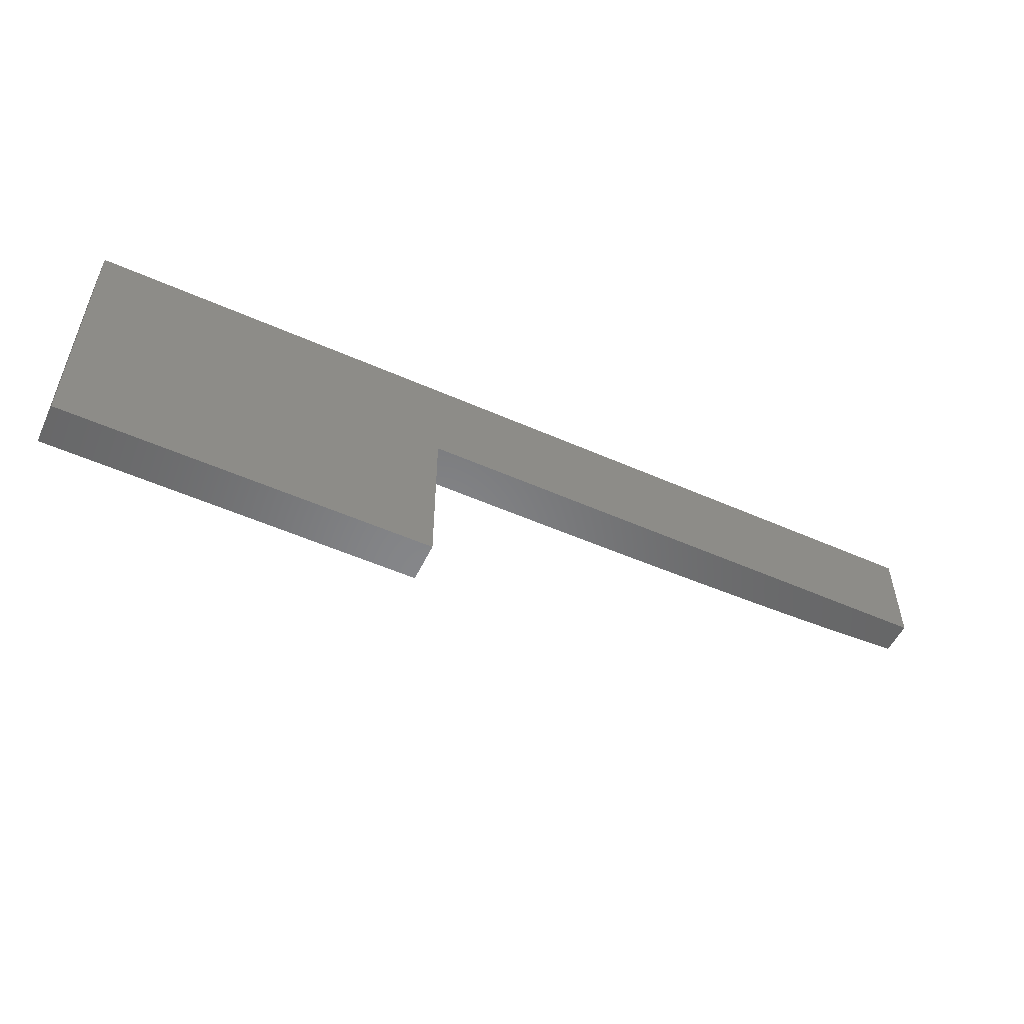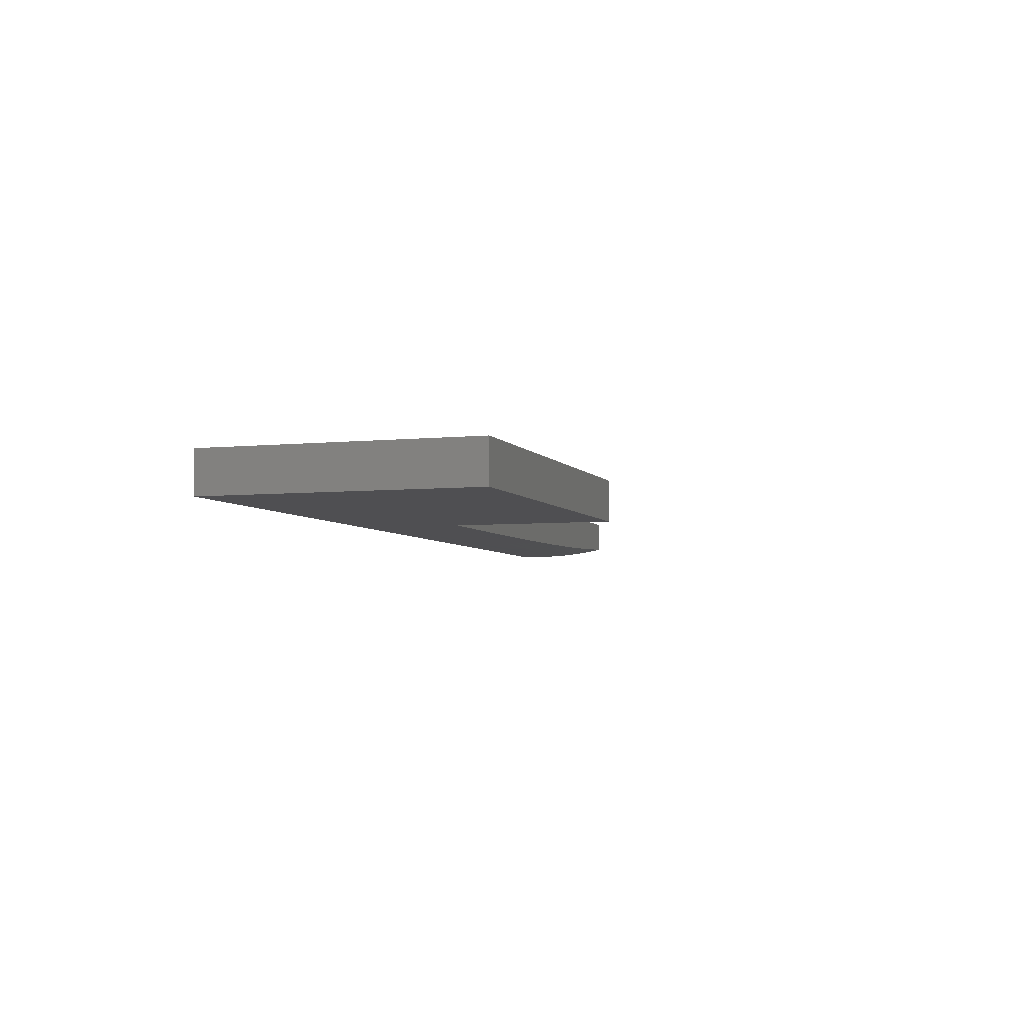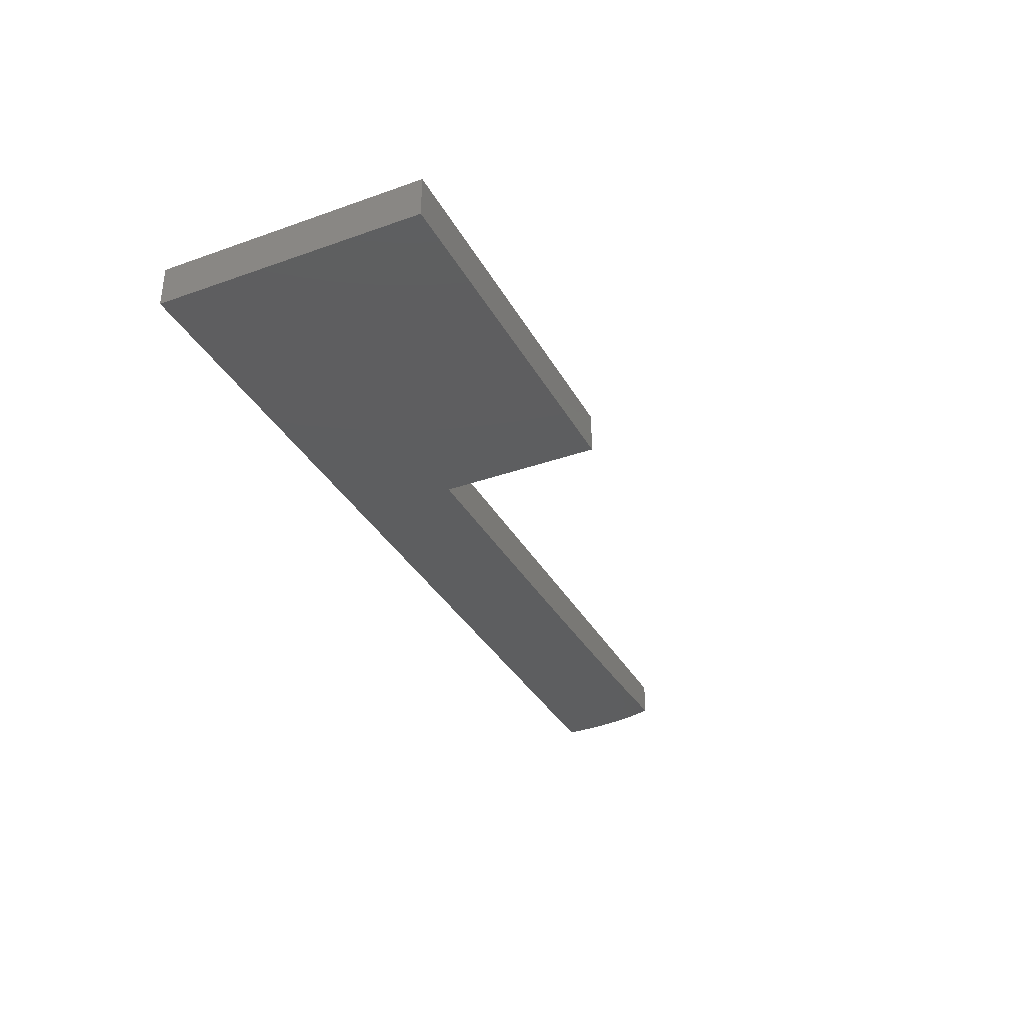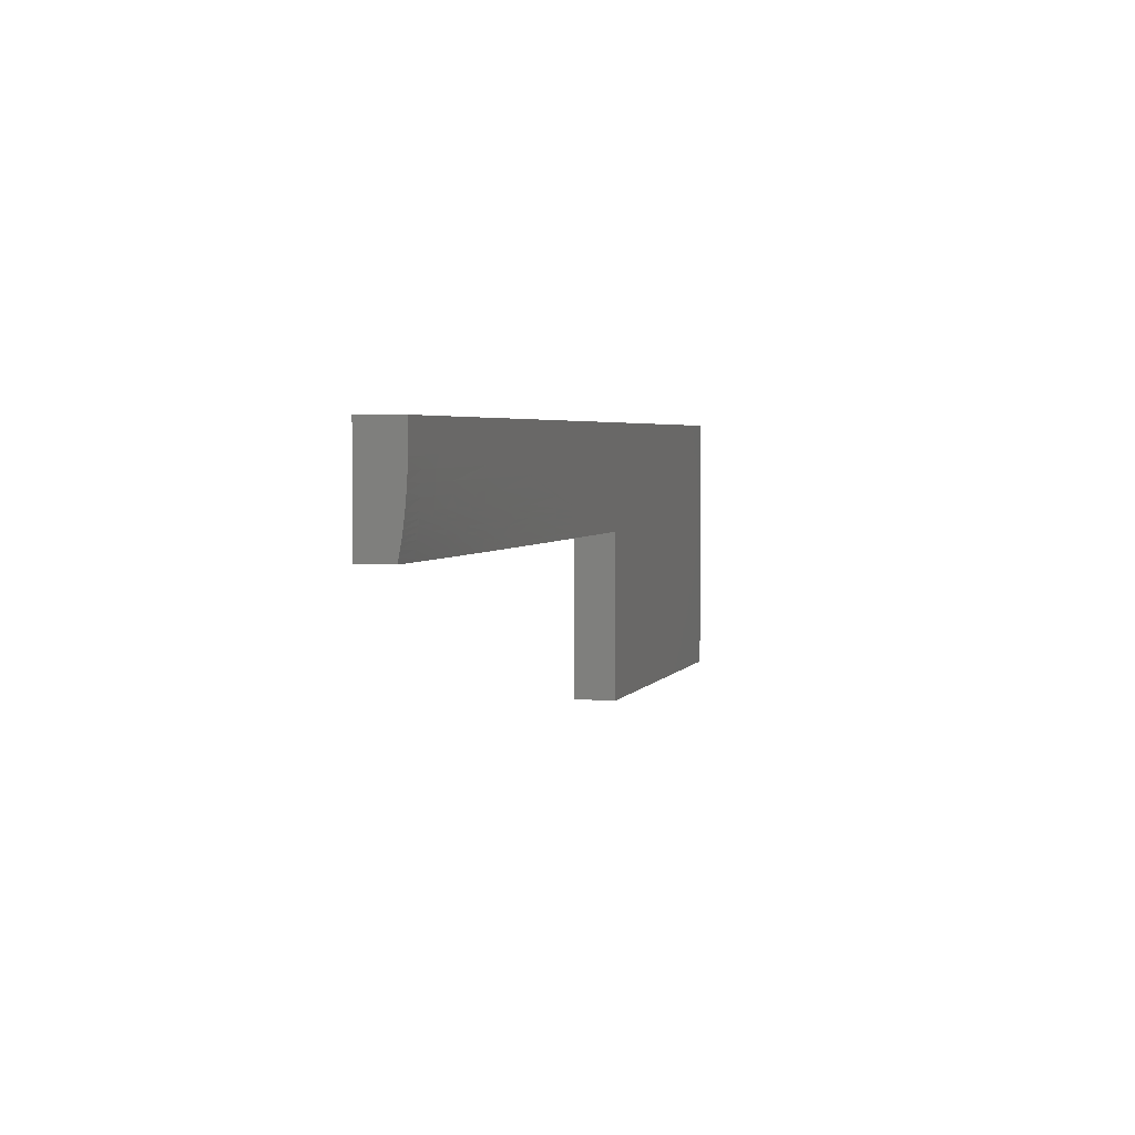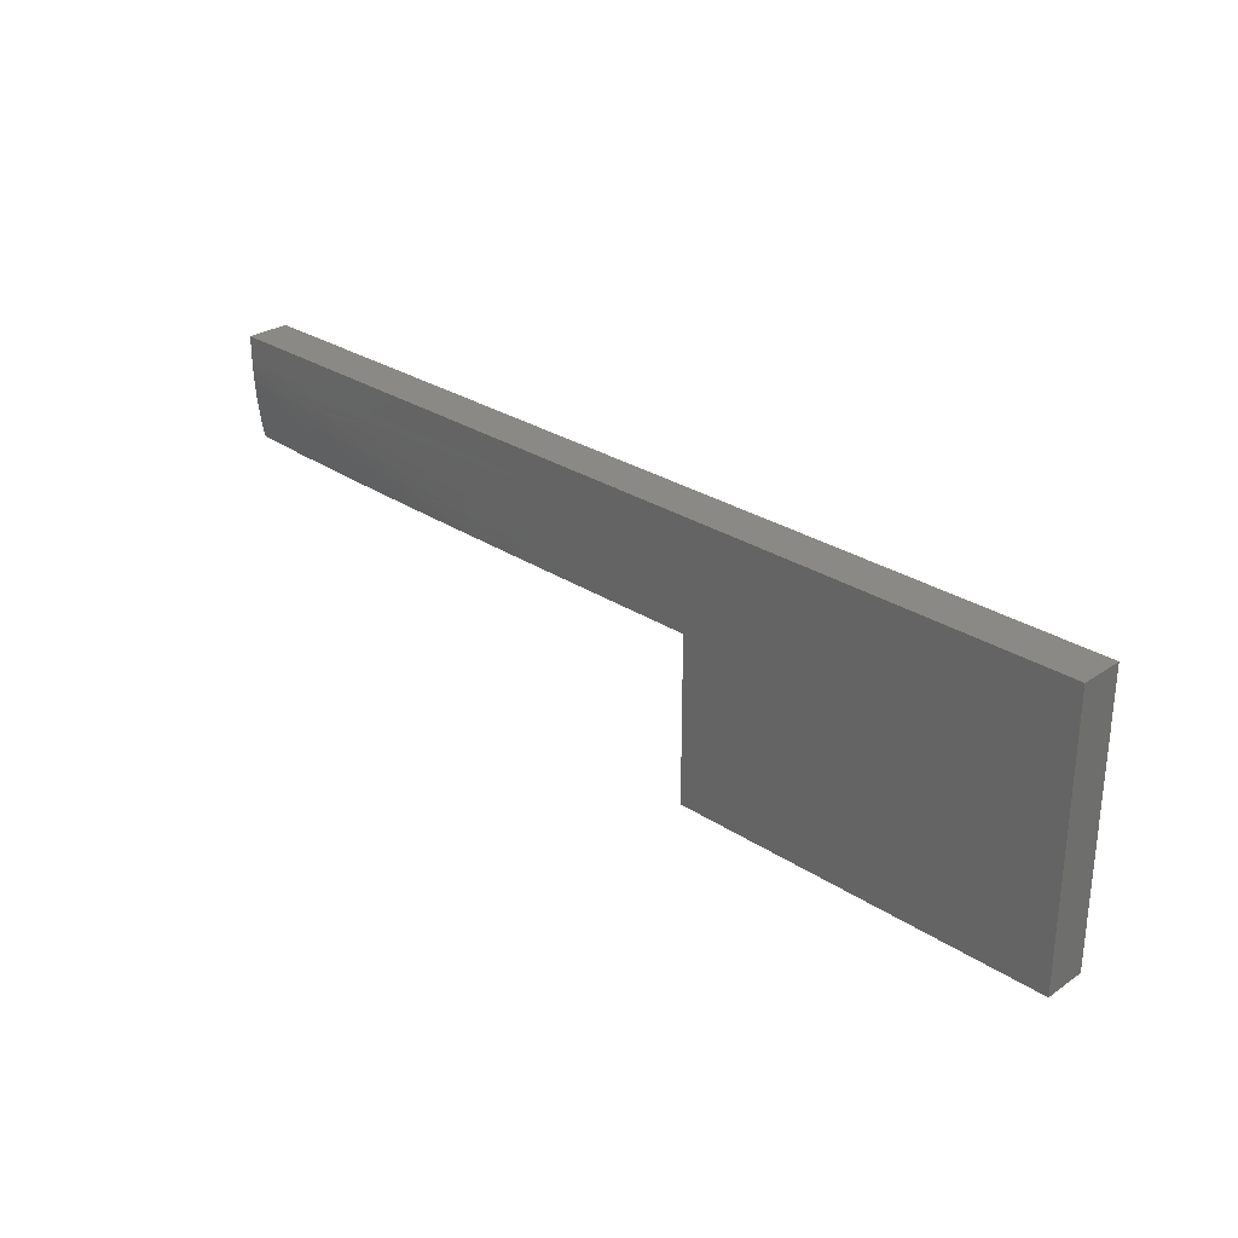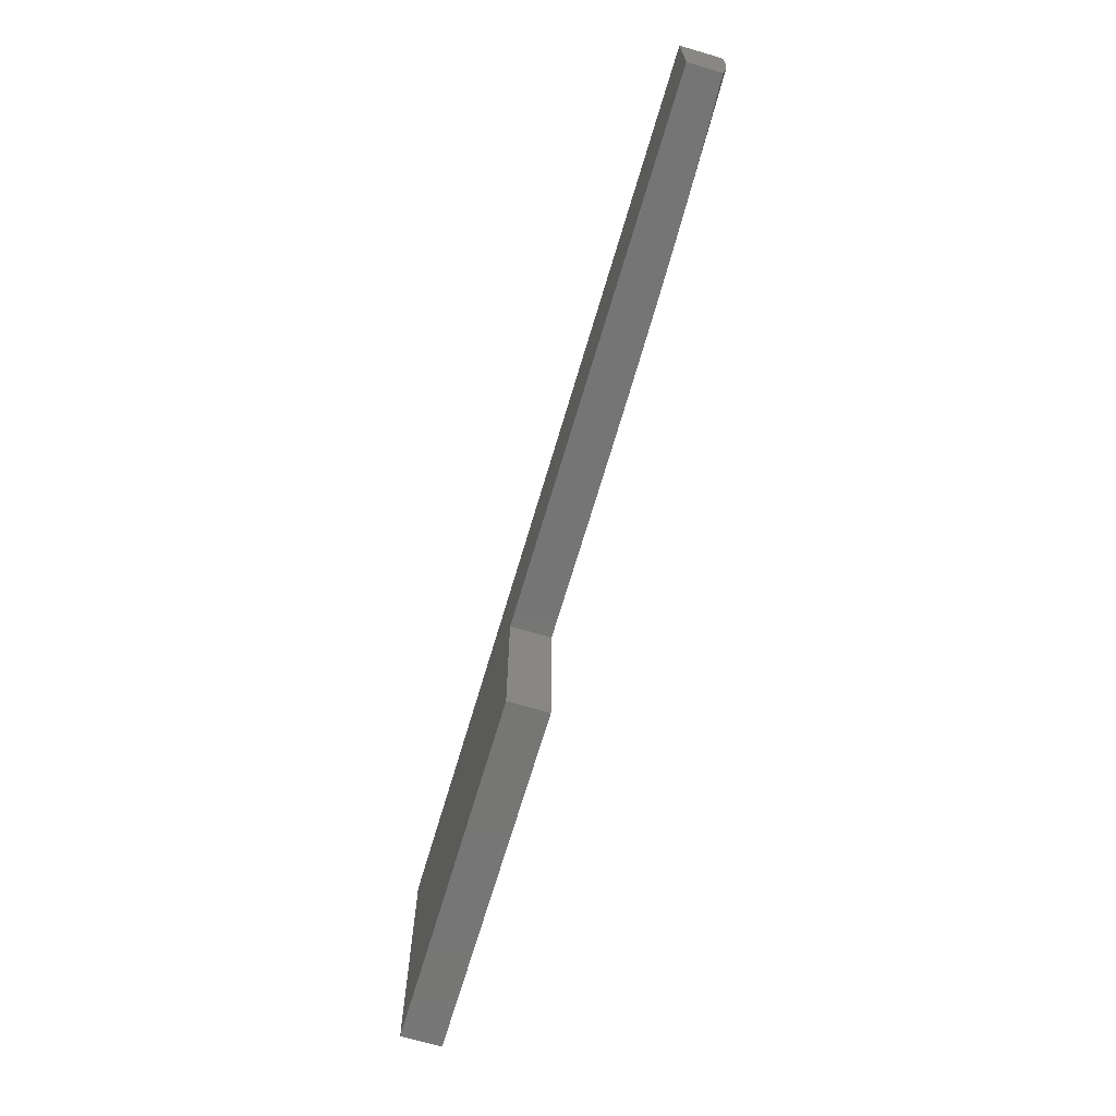
<metadata>
{"format":"stl","ext":"stl","renderer":"f3d","projection":"perspective","resolution":1024,"background":"white","views":[{"elev":-53.4,"azim":154.7,"up":"+Z"},{"elev":-4.9,"azim":108.3,"up":"+Y"},{"elev":-34.8,"azim":115.4,"up":"+Y"},{"elev":3.5,"azim":-73.6,"up":"+Z"},{"elev":28.4,"azim":44.4,"up":"+Z"},{"elev":-68.0,"azim":-106.4,"up":"+Z"}]}
</metadata>
<code>
# stl→obj: 148 verts, 292 faces
v 3.636e+04 -6600 6313
v 3.636e+04 -6600 1100
v 3.636e+04 -7930 6313
v 3.636e+04 -7930 1100
v 3.636e+04 -7930 1124
v 1.86e+04 -7668 6313
v 1.86e+04 -6600 6313
v 3.488e+04 -7930 6313
v 3.311e+04 -7929 6313
v 3.118e+04 -7925 6313
v 3.021e+04 -7921 6313
v 2.858e+04 -7912 6313
v 2.696e+04 -7898 6313
v 2.569e+04 -7882 6313
v 2.441e+04 -7861 6313
v 2.324e+04 -7837 6313
v 2.266e+04 -7823 6313
v 2.208e+04 -7807 6313
v 2.15e+04 -7789 6313
v 2.092e+04 -7770 6313
v 2.034e+04 -7748 6313
v 1.976e+04 -7724 6313
v 1.918e+04 -7697 6313
v 4.82e+04 -6600 1100
v 4.82e+04 -6600 9650
v 1.86e+04 -6600 9650
v 3.488e+04 -7930 9650
v 3.488e+04 -7930 8881
v 4.82e+04 -7930 9650
v 4.82e+04 -7930 1124
v 1.95e+04 -7895 7797
v 1.95e+04 -7913 8116
v 1.86e+04 -7892 7930
v 1.86e+04 -7907 8154
v 1.95e+04 -7925 8432
v 1.961e+04 -7930 8749
v 1.86e+04 -7928 8643
v 1.86e+04 -7919 8399
v 2.401e+04 -7932 8470
v 2.401e+04 -7930 8152
v 2.762e+04 -7931 8181
v 3.003e+04 -7929 7559
v 3.164e+04 -7929 7249
v 2.762e+04 -7930 7861
v 3.003e+04 -7929 7398
v 1.86e+04 -7931 8740
v 2.76e+04 -7909 6463
v 2.24e+04 -7928 8139
v 3.164e+04 -7929 7089
v 3.164e+04 -7929 6928
v 3.164e+04 -7928 6714
v 3.272e+04 -7929 6508
v 2.266e+04 -7930 8775
v 1.949e+04 -7727 6391
v 1.86e+04 -7703 6482
v 1.86e+04 -7873 7706
v 1.86e+04 -7851 7482
v 1.95e+04 -7870 7476
v 1.86e+04 -7826 7256
v 1.95e+04 -7855 7314
v 1.86e+04 -7806 7105
v 1.95e+04 -7838 7152
v 1.86e+04 -7784 6954
v 1.95e+04 -7818 6990
v 1.86e+04 -7760 6803
v 1.95e+04 -7797 6828
v 1.86e+04 -7734 6652
v 1.95e+04 -7764 6610
v 2.161e+04 -7930 8450
v 2.063e+04 -7930 8758
v 2.04e+04 -7928 8440
v 2.16e+04 -7925 8133
v 2.129e+04 -7796 6407
v 2.039e+04 -7764 6399
v 2.486e+04 -7878 6439
v 2.398e+04 -7863 6431
v 2.33e+04 -7849 6425
v 2.261e+04 -7833 6419
v 2.195e+04 -7816 6413
v 2.667e+04 -7900 6455
v 2.573e+04 -7890 6446
v 2.881e+04 -7917 6474
v 3.002e+04 -7922 6484
v 3.164e+04 -7927 6499
v 3.002e+04 -7925 6700
v 2.881e+04 -7920 6690
v 2.76e+04 -7915 6679
v 2.656e+04 -7907 6670
v 2.551e+04 -7898 6661
v 2.475e+04 -7889 6655
v 2.399e+04 -7879 6648
v 2.325e+04 -7867 6642
v 2.252e+04 -7853 6636
v 2.19e+04 -7839 6630
v 2.129e+04 -7823 6625
v 2.039e+04 -7796 6617
v 2.264e+04 -7874 6854
v 2.197e+04 -7862 6848
v 2.129e+04 -7847 6843
v 2.039e+04 -7825 6835
v 2.58e+04 -7909 6880
v 2.489e+04 -7902 6873
v 2.399e+04 -7893 6865
v 2.64e+04 -7917 7046
v 2.761e+04 -7925 7217
v 2.6e+04 -7920 7204
v 2.761e+04 -7922 7056
v 2.76e+04 -7919 6895
v 2.881e+04 -7923 6905
v 3.002e+04 -7926 6915
v 2.129e+04 -7863 7005
v 2.039e+04 -7843 6997
v 2.197e+04 -7875 7010
v 2.264e+04 -7885 7016
v 2.399e+04 -7901 7027
v 2.52e+04 -7911 7036
v 3.003e+04 -7927 7076
v 2.129e+04 -7876 7166
v 2.04e+04 -7859 7159
v 2.219e+04 -7890 7173
v 2.309e+04 -7900 7180
v 2.399e+04 -7908 7188
v 2.52e+04 -7916 7197
v 3.003e+04 -7928 7236
v 2.761e+04 -7926 7379
v 2.6e+04 -7923 7366
v 2.52e+04 -7920 7360
v 2.4e+04 -7914 7350
v 2.302e+04 -7907 7342
v 2.205e+04 -7898 7335
v 2.122e+04 -7887 7328
v 2.04e+04 -7874 7321
v 2.761e+04 -7928 7540
v 2.52e+04 -7924 7521
v 2.4e+04 -7919 7512
v 2.294e+04 -7913 7504
v 2.188e+04 -7905 7495
v 2.114e+04 -7896 7489
v 2.04e+04 -7886 7484
v 2.16e+04 -7916 7814
v 2.04e+04 -7906 7804
v 2.28e+04 -7923 7823
v 2.4e+04 -7927 7833
v 2.521e+04 -7929 7842
v 2.04e+04 -7920 8123
v 1.86e+04 -7930 9650
v 4.82e+04 -7930 1100
v 2.23e+04 -7930 9650
f 1 2 3
f 3 2 4
f 3 4 5
f 6 7 1
f 6 1 3
f 6 3 8
f 6 8 9
f 6 9 10
f 6 10 11
f 6 11 12
f 6 12 13
f 6 13 14
f 6 14 15
f 6 15 16
f 6 16 17
f 6 17 18
f 6 18 19
f 6 19 20
f 6 20 21
f 6 21 22
f 6 22 23
f 24 2 25
f 25 2 1
f 25 1 26
f 26 1 7
f 27 28 29
f 30 29 5
f 5 29 3
f 29 28 3
f 3 28 8
f 31 32 33
f 33 32 34
f 35 36 37
f 38 35 37
f 39 40 41
f 41 42 43
f 42 41 44
f 43 42 45
f 37 36 46
f 12 47 13
f 38 34 35
f 40 39 48
f 8 43 49
f 8 49 50
f 8 50 51
f 8 51 52
f 8 52 9
f 28 53 39
f 28 39 41
f 28 41 43
f 28 43 8
f 22 54 23
f 23 54 55
f 23 55 6
f 33 56 31
f 31 56 57
f 31 57 58
f 58 57 59
f 58 59 60
f 60 59 61
f 60 61 62
f 62 61 63
f 62 63 64
f 64 63 65
f 64 65 66
f 66 65 67
f 66 67 68
f 68 67 55
f 68 55 54
f 69 70 71
f 71 70 36
f 71 36 35
f 70 69 53
f 53 69 39
f 69 72 39
f 39 72 48
f 19 73 20
f 20 73 74
f 20 74 21
f 21 74 54
f 21 54 22
f 75 76 15
f 15 76 77
f 15 77 16
f 16 77 78
f 16 78 17
f 17 78 79
f 17 79 18
f 18 79 73
f 18 73 19
f 47 80 13
f 13 80 81
f 13 81 14
f 14 81 75
f 14 75 15
f 47 12 82
f 82 12 11
f 82 11 83
f 83 11 10
f 83 10 84
f 84 10 9
f 84 9 52
f 52 51 84
f 84 51 85
f 84 85 83
f 83 85 86
f 83 86 82
f 82 86 87
f 82 87 47
f 47 87 88
f 47 88 80
f 80 88 89
f 80 89 81
f 81 89 90
f 81 90 75
f 75 90 91
f 75 91 76
f 76 91 92
f 76 92 77
f 77 92 93
f 77 93 78
f 78 93 94
f 78 94 79
f 79 94 95
f 79 95 73
f 73 95 96
f 73 96 74
f 74 96 68
f 74 68 54
f 92 97 93
f 93 97 98
f 93 98 94
f 94 98 99
f 94 99 95
f 95 99 100
f 95 100 96
f 96 100 66
f 96 66 68
f 88 101 89
f 89 101 102
f 89 102 90
f 90 102 103
f 90 103 91
f 91 103 97
f 91 97 92
f 104 105 106
f 105 104 107
f 107 104 101
f 107 101 108
f 108 101 88
f 108 88 87
f 86 108 87
f 108 86 109
f 109 86 85
f 109 85 110
f 110 85 51
f 110 51 50
f 98 111 99
f 99 111 112
f 99 112 100
f 100 112 64
f 100 64 66
f 111 98 113
f 113 98 97
f 113 97 114
f 114 97 103
f 114 103 115
f 115 103 102
f 115 102 116
f 116 102 101
f 116 101 104
f 110 117 109
f 109 117 107
f 109 107 108
f 49 117 50
f 50 117 110
f 113 118 111
f 111 118 119
f 111 119 112
f 112 119 62
f 112 62 64
f 118 113 120
f 120 113 114
f 120 114 121
f 121 114 115
f 121 115 122
f 122 115 116
f 122 116 123
f 123 116 104
f 123 104 106
f 107 117 105
f 105 117 124
f 117 49 124
f 124 49 43
f 43 45 124
f 124 45 125
f 124 125 105
f 105 125 126
f 105 126 106
f 106 126 127
f 106 127 123
f 123 127 128
f 123 128 122
f 122 128 129
f 122 129 121
f 121 129 130
f 121 130 120
f 120 130 131
f 120 131 118
f 118 131 132
f 118 132 119
f 119 132 60
f 119 60 62
f 125 133 126
f 126 133 134
f 126 134 127
f 127 134 135
f 127 135 128
f 128 135 136
f 128 136 129
f 129 136 137
f 129 137 130
f 130 137 138
f 130 138 131
f 131 138 139
f 131 139 132
f 132 139 58
f 132 58 60
f 44 133 42
f 42 133 125
f 42 125 45
f 137 140 138
f 138 140 141
f 138 141 139
f 139 141 31
f 139 31 58
f 135 142 136
f 136 142 140
f 136 140 137
f 142 135 143
f 143 135 134
f 143 134 144
f 144 134 133
f 144 133 44
f 44 41 144
f 144 41 40
f 144 40 143
f 143 40 48
f 143 48 142
f 142 48 72
f 142 72 140
f 140 72 145
f 140 145 141
f 141 145 32
f 141 32 31
f 34 32 35
f 35 32 145
f 35 145 71
f 71 145 72
f 71 72 69
f 7 6 55
f 7 55 67
f 7 67 65
f 7 65 63
f 7 63 61
f 7 61 59
f 7 59 57
f 7 57 56
f 7 56 33
f 7 33 34
f 7 34 38
f 7 38 37
f 7 37 46
f 7 46 146
f 7 146 26
f 30 5 147
f 147 5 4
f 4 2 147
f 147 2 24
f 25 29 24
f 24 29 30
f 24 30 147
f 25 26 146
f 25 146 148
f 25 148 27
f 25 27 29
f 146 46 36
f 146 36 70
f 146 70 53
f 146 53 148
f 53 28 148
f 148 28 27

</code>
